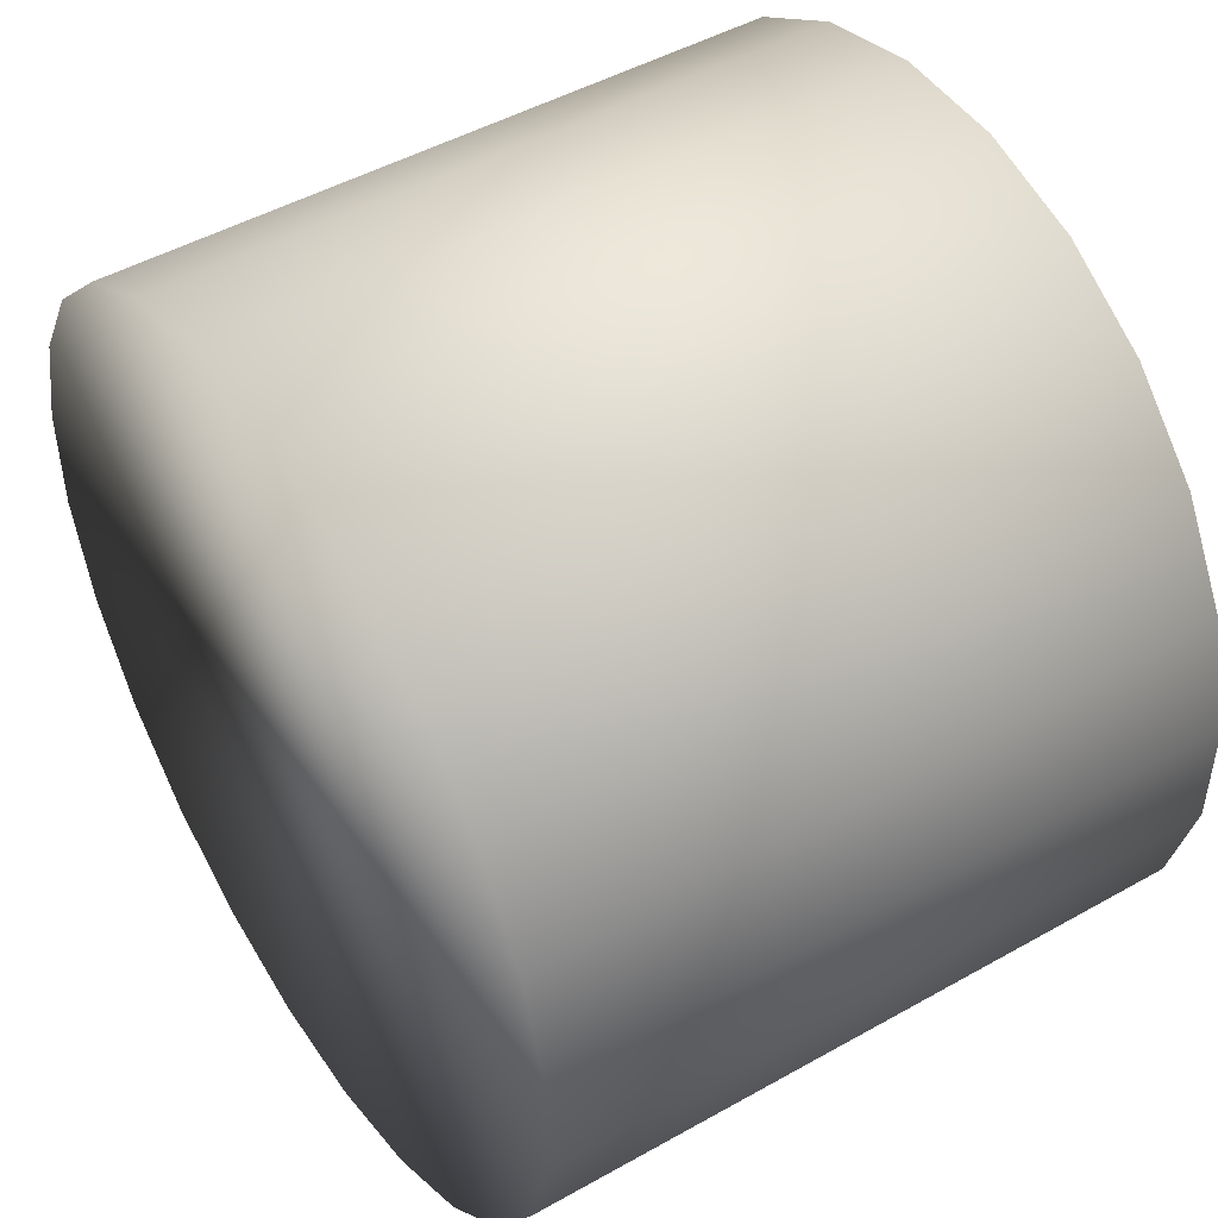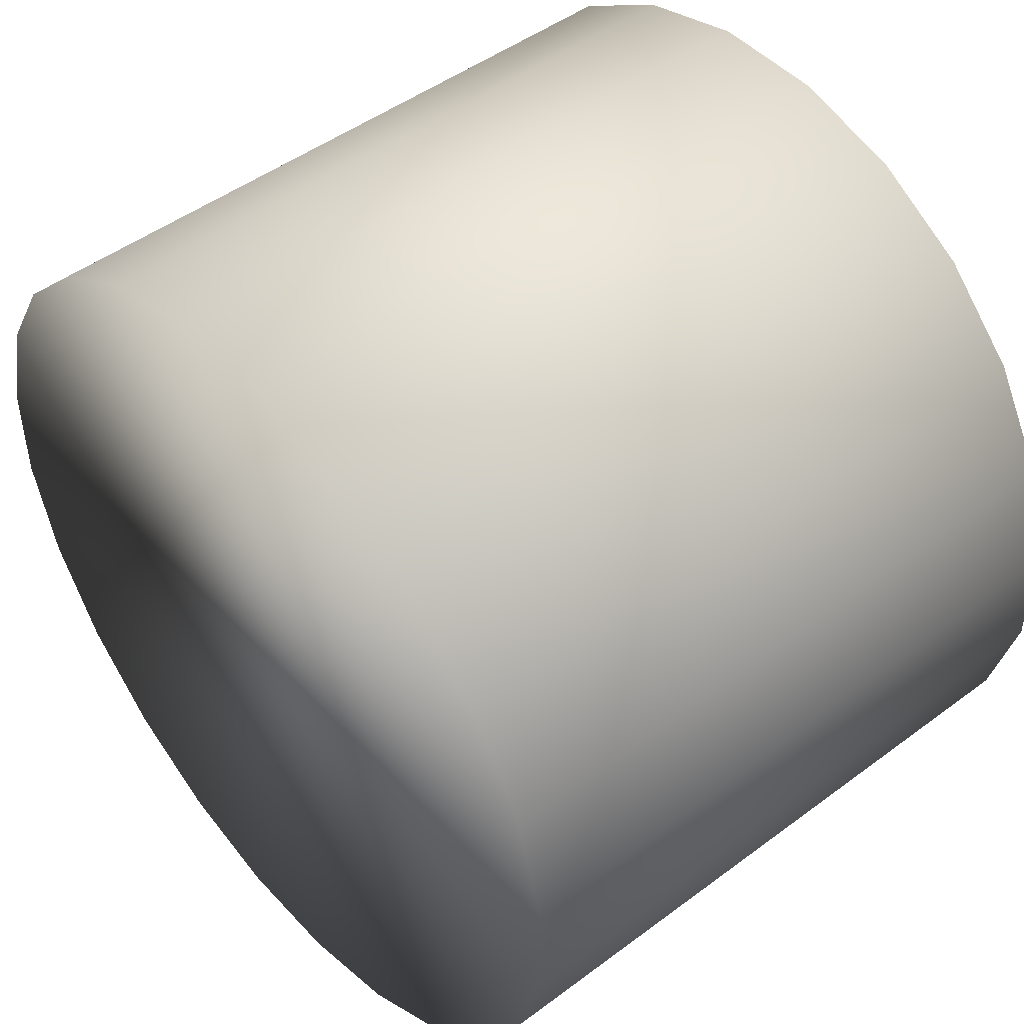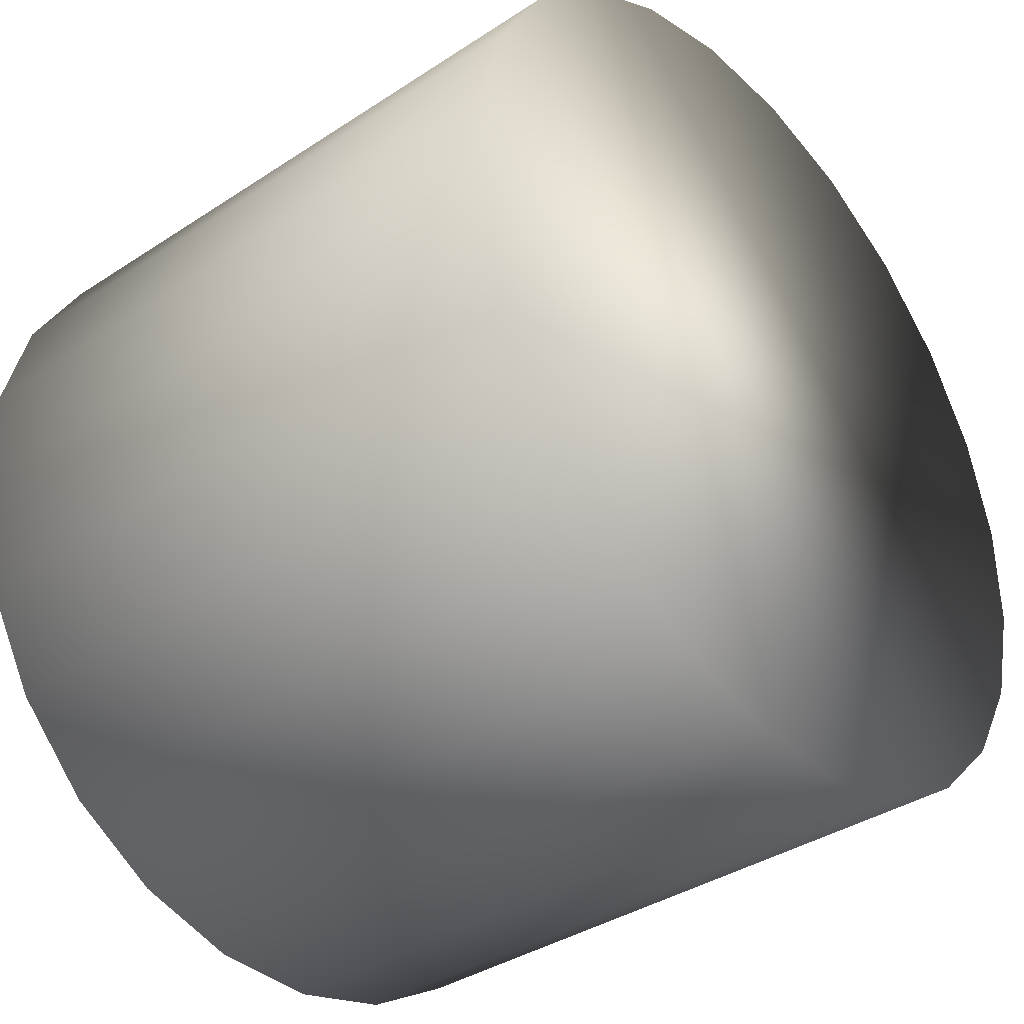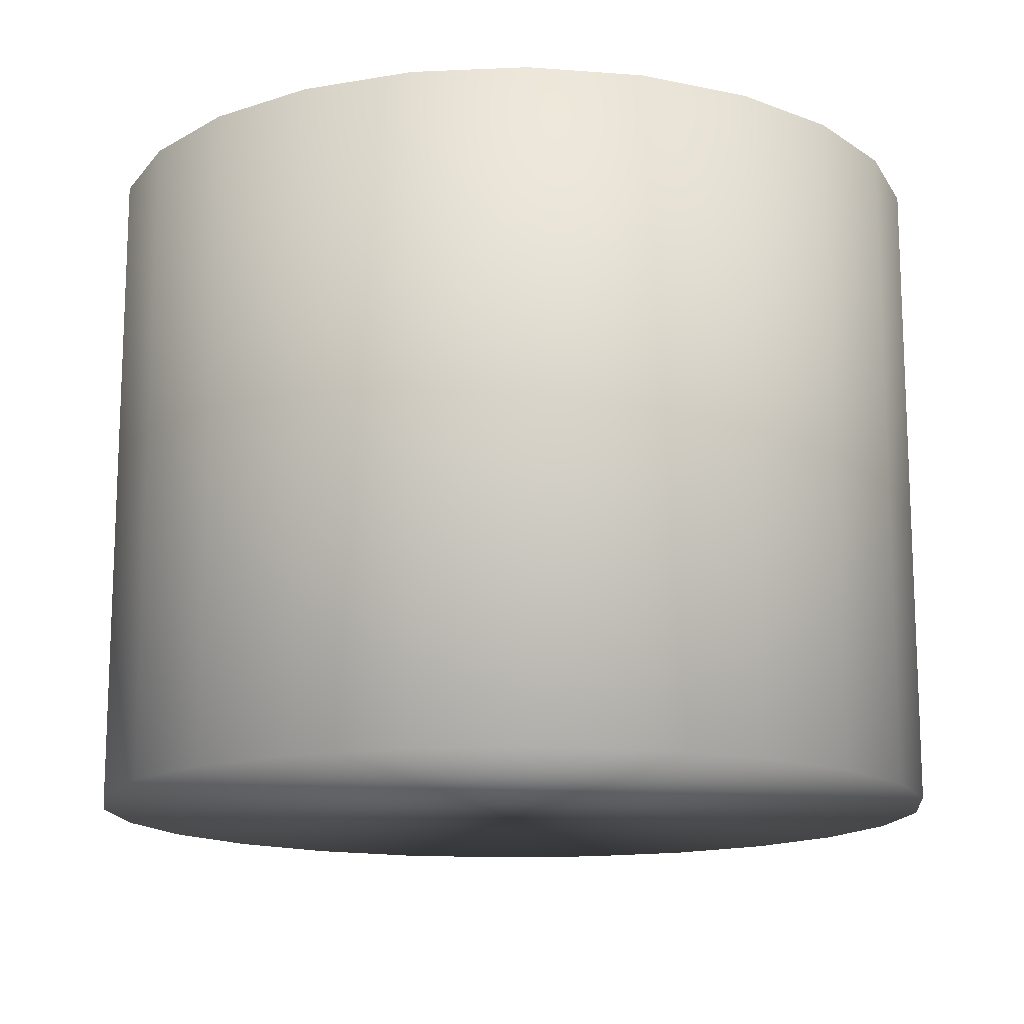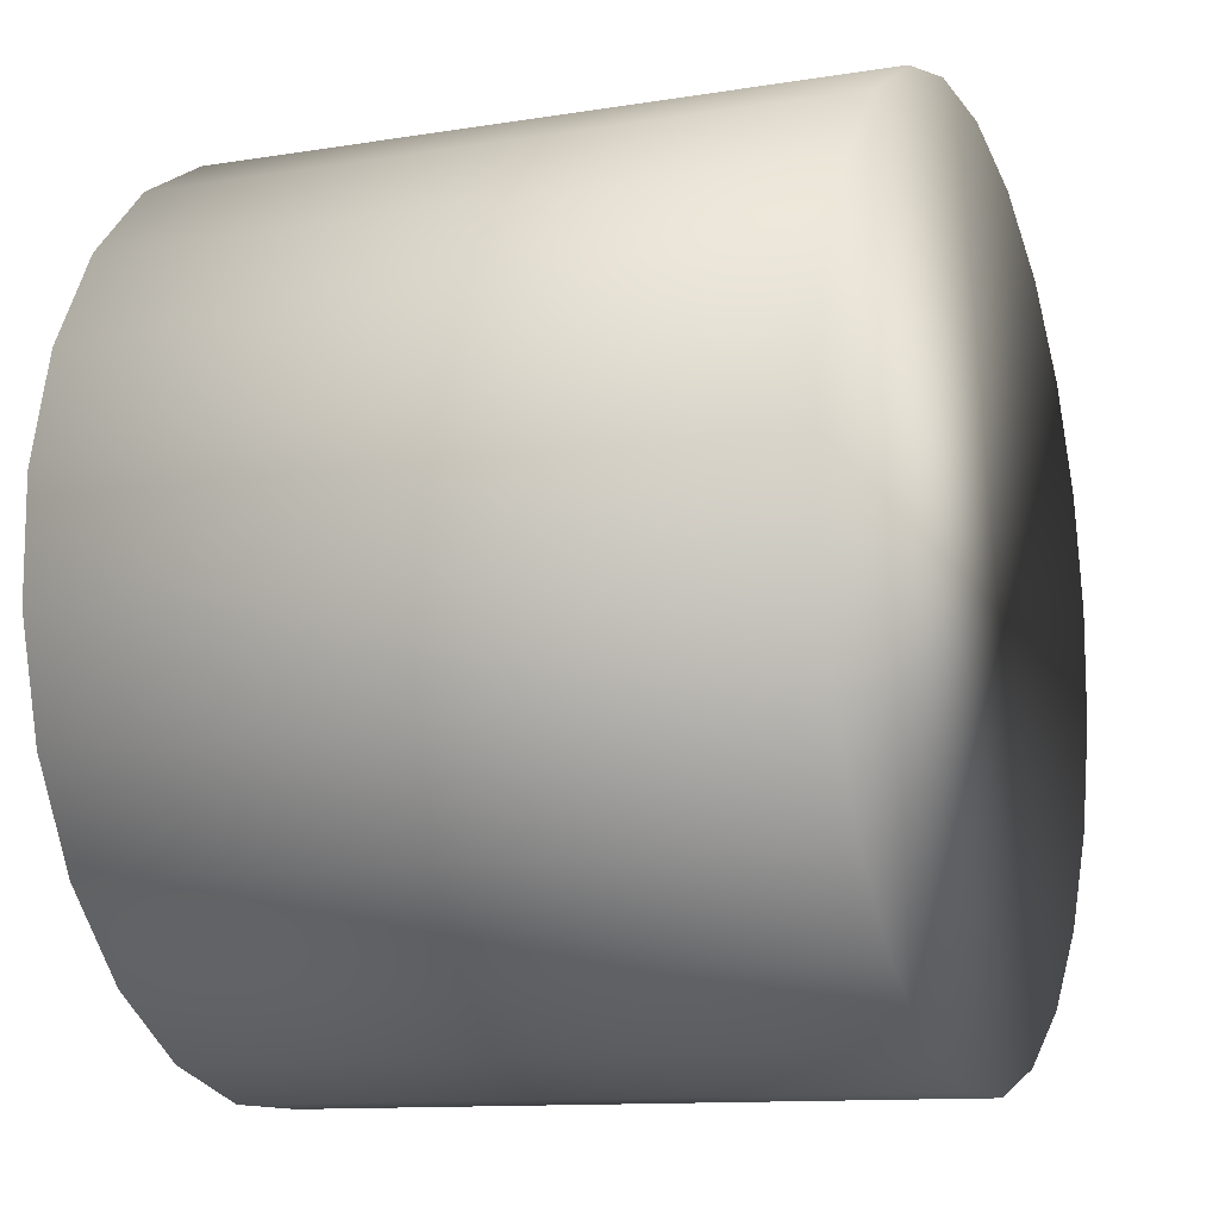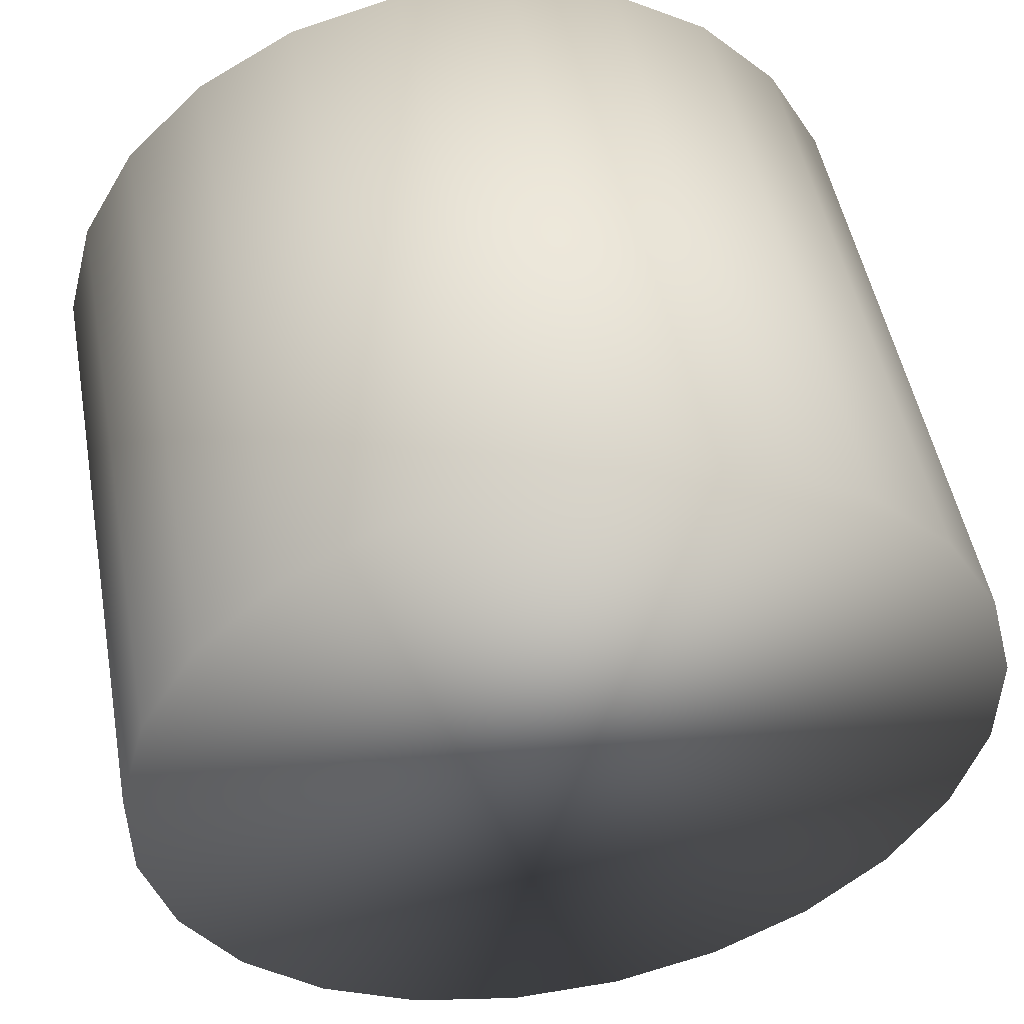
<metadata>
{"format":"obj","ext":"obj","renderer":"f3d","projection":"perspective","resolution":1024,"background":"white","views":[{"elev":47.8,"azim":-122.4,"up":"+Z"},{"elev":47.7,"azim":-130.1,"up":"+Z"},{"elev":-37.3,"azim":-49.8,"up":"+Z"},{"elev":-14.6,"azim":140.5,"up":"+Y"},{"elev":-11.6,"azim":-68.5,"up":"+Z"},{"elev":49.7,"azim":169.6,"up":"+Z"}]}
</metadata>
<code>
o S0VernierColliderBase
v 0.06197 0.095 -0.008158
v 0.06197 0.095 0.008158
v 0.05774 0.095 0.02392
v 0.04958 0.095 0.03805
v 0.03805 0.095 0.04958
v 0.02392 0.095 0.05774
v 0.008158 0.095 0.06197
v -0.008158 0.095 0.06197
v -0.02392 0.095 0.05774
v -0.03805 0.095 0.04958
v -0.04958 0.095 0.03805
v -0.05774 0.095 0.02392
v -0.06197 0.095 0.008158
v -0.06197 0.095 -0.008158
v -0.05774 0.095 -0.02392
v -0.04958 0.095 -0.03805
v -0.03805 0.095 -0.04958
v -0.02392 0.095 -0.05774
v -0.008158 0.095 -0.06197
v 0.008158 0.095 -0.06197
v 0.02392 0.095 -0.05774
v 0.03805 0.095 -0.04958
v 0.04958 0.095 -0.03805
v 0.05774 0.095 -0.02392
v 0.06197 0 -0.008158
v 0.06197 0 0.008158
v 0.05774 0 0.02392
v 0.04958 0 0.03805
v 0.03805 0 0.04958
v 0.02392 0 0.05774
v 0.008158 0 0.06197
v -0.008158 0 0.06197
v -0.02392 0 0.05774
v -0.03805 0 0.04958
v -0.04958 0 0.03805
v -0.05774 0 0.02392
v -0.06197 0 0.008158
v -0.06197 0 -0.008158
v -0.05774 0 -0.02392
v -0.04958 0 -0.03805
v -0.03805 0 -0.04958
v -0.02392 0 -0.05774
v -0.008158 0 -0.06197
v 0.008158 0 -0.06197
v 0.02392 0 -0.05774
v 0.03805 0 -0.04958
v 0.04958 0 -0.03805
v 0.05774 0 -0.02392
g S0VernierColliderBase_default
f 1 24 23 22 21 20 19 18 17 16 15 14 13 12 11 10 9 8 7 6 5 4 3 2
f 1 25 48 24
f 2 26 25 1
f 3 27 26 2
f 4 28 27 3
f 5 29 28 4
f 6 30 29 5
f 7 31 30 6
f 8 32 31 7
f 9 33 32 8
f 10 34 33 9
f 11 35 34 10
f 12 36 35 11
f 13 37 36 12
f 14 38 37 13
f 15 39 38 14
f 16 40 39 15
f 17 41 40 16
f 18 42 41 17
f 19 43 42 18
f 20 44 43 19
f 21 45 44 20
f 22 46 45 21
f 23 47 46 22
f 24 48 47 23
f 26 27 28 29 30 31 32 33 34 35 36 37 38 39 40 41 42 43 44 45 46 47 48 25

</code>
